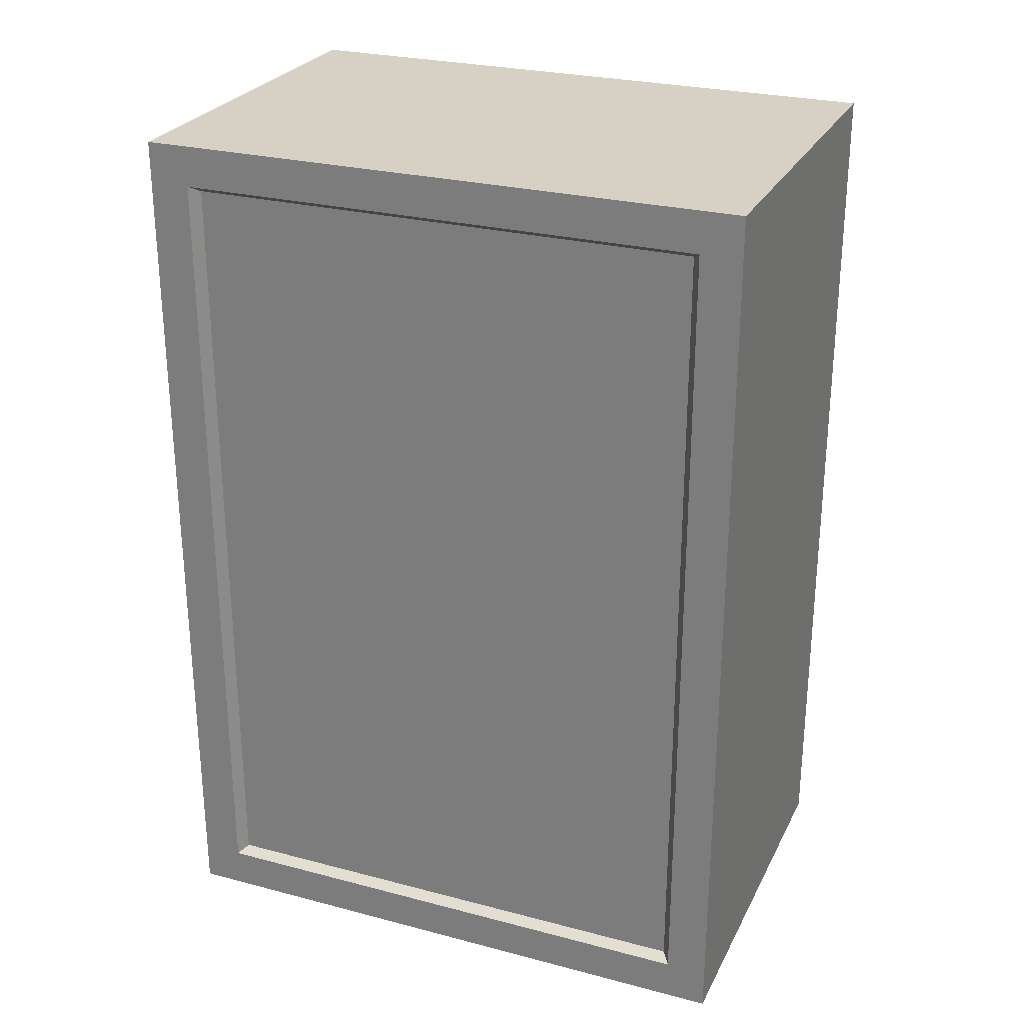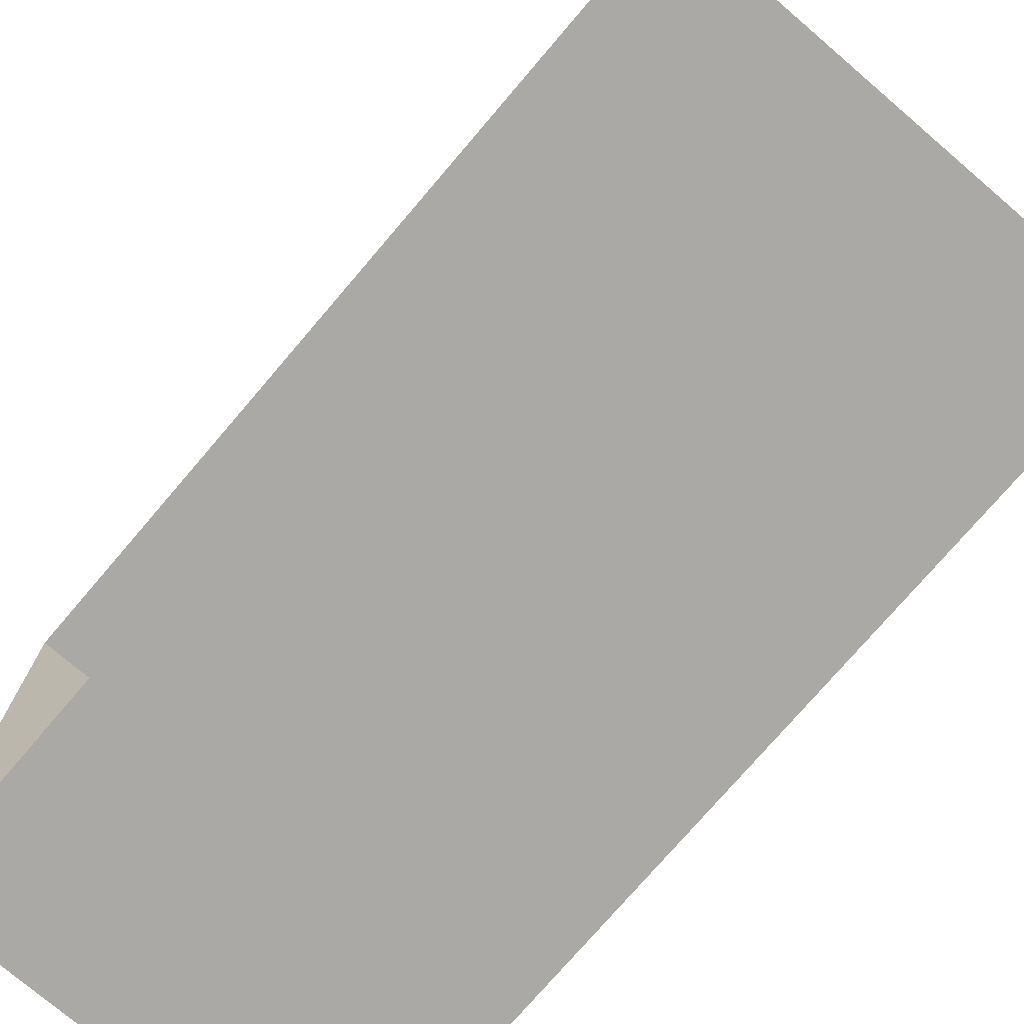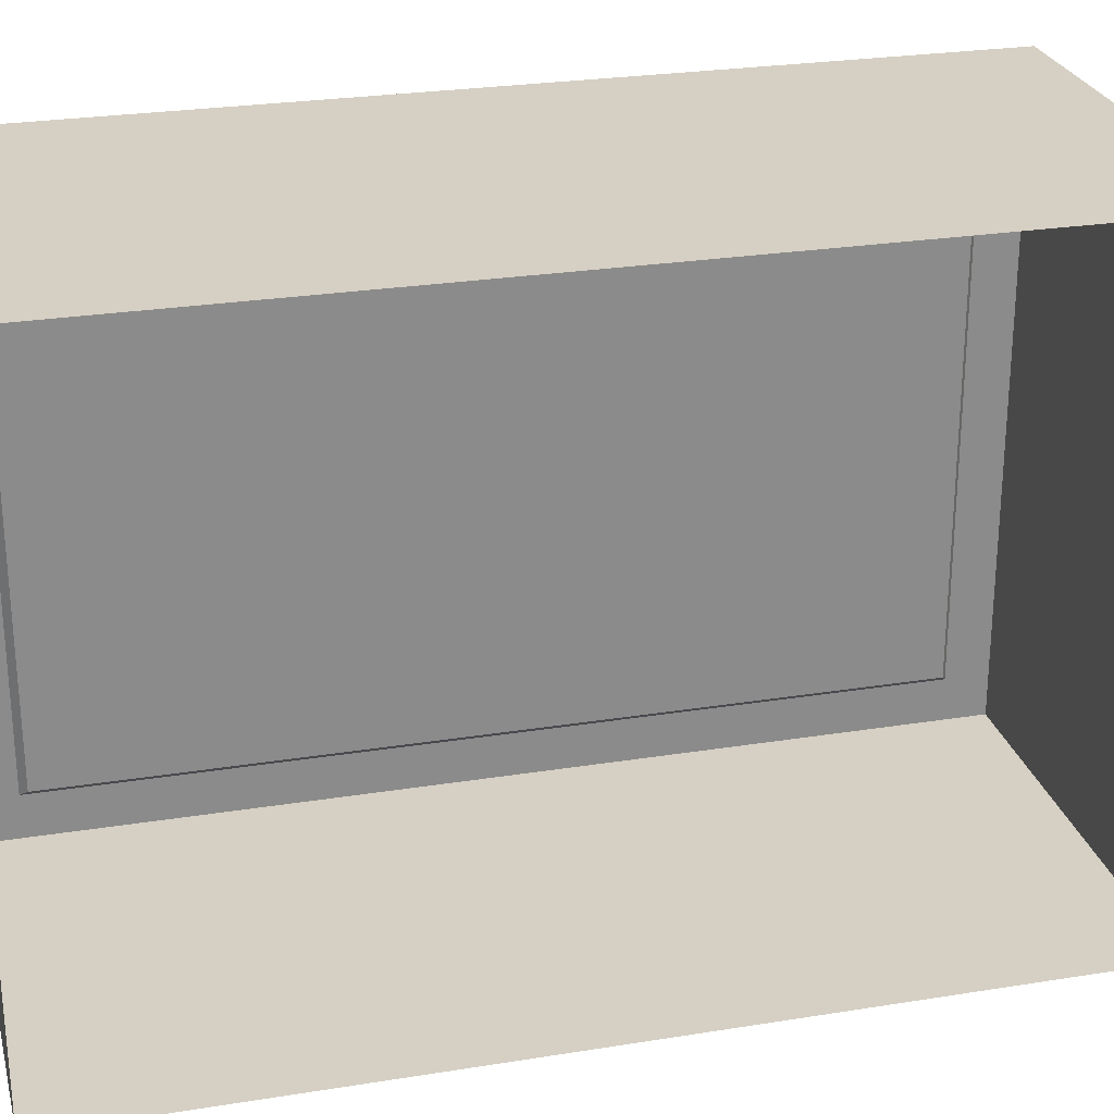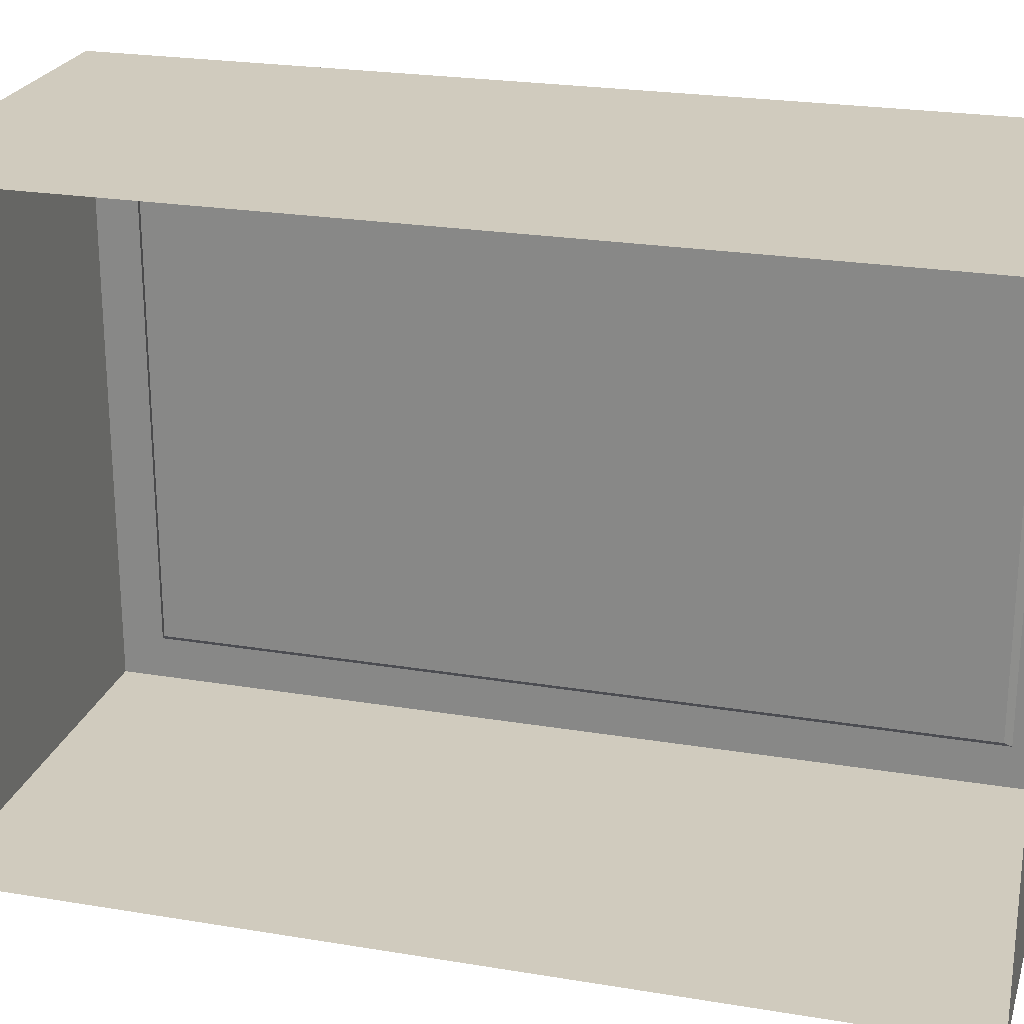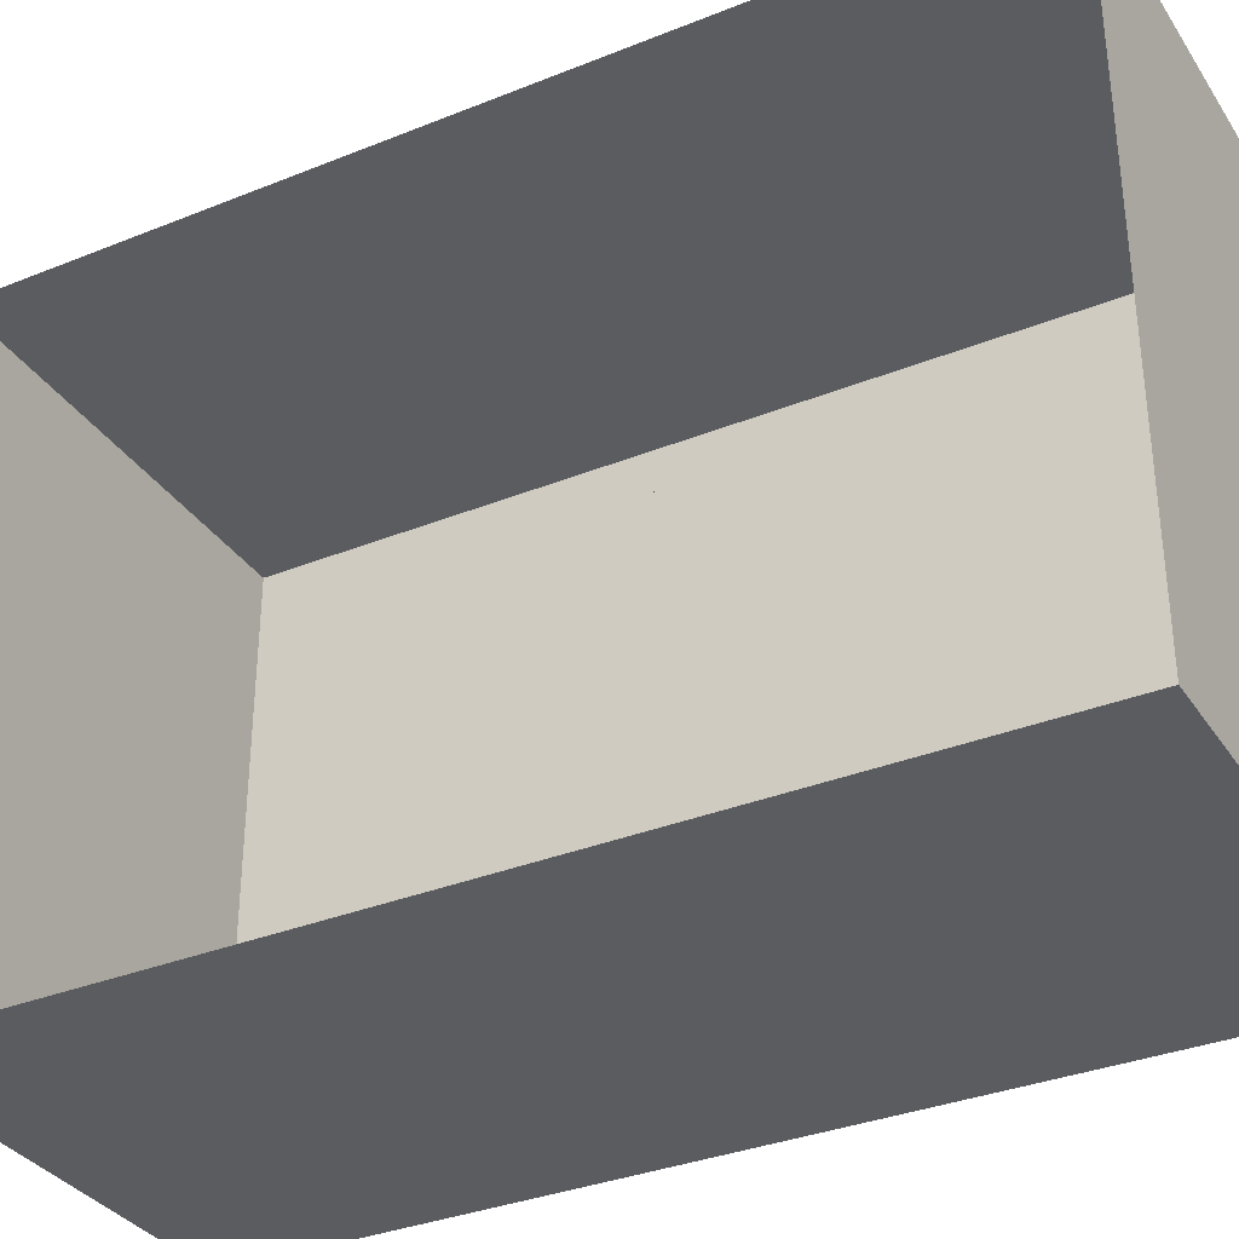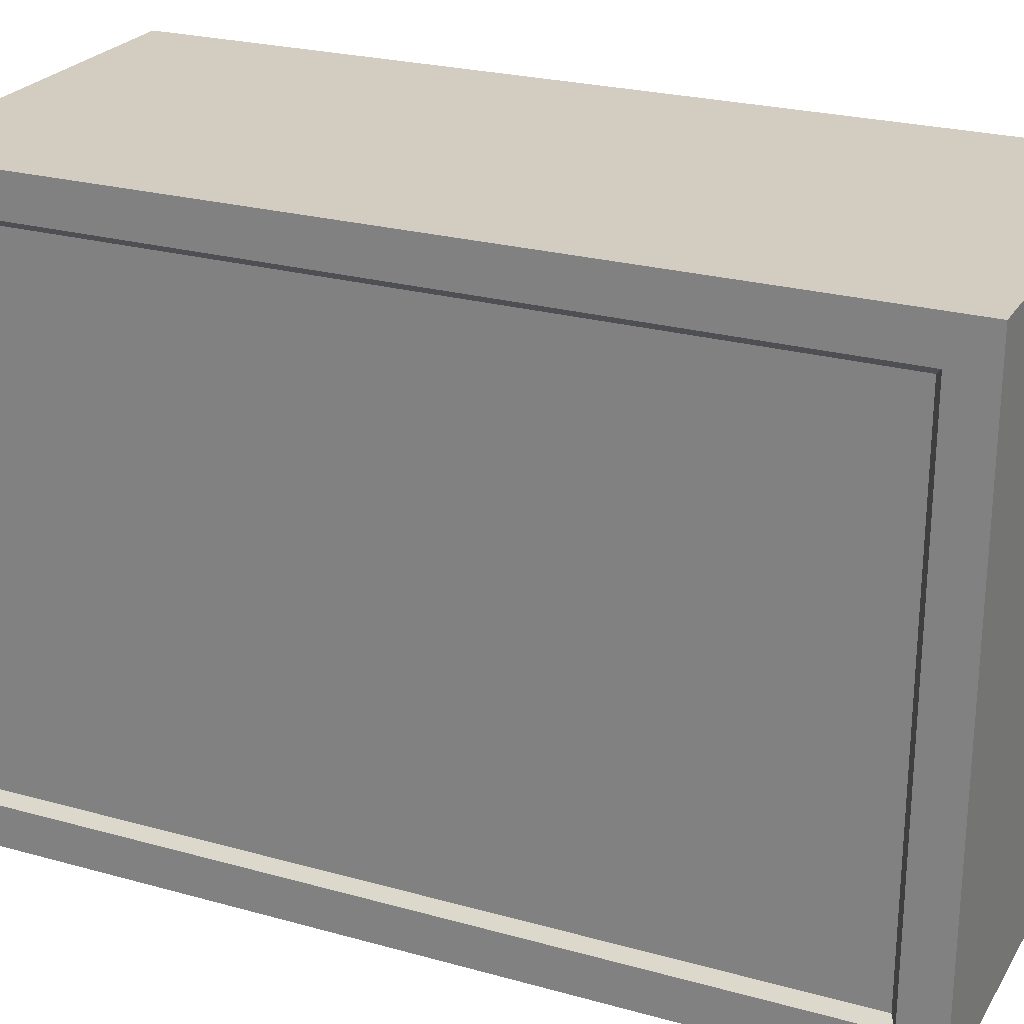
<metadata>
{"format":"obj","ext":"obj","renderer":"f3d","projection":"perspective","resolution":1024,"background":"white","views":[{"elev":26.8,"azim":112.2,"up":"+Z"},{"elev":-75.4,"azim":-40.5,"up":"+Y"},{"elev":26.1,"azim":-104.3,"up":"+Y"},{"elev":23.6,"azim":-74.4,"up":"+Y"},{"elev":-34.1,"azim":-61.4,"up":"+Y"},{"elev":24.6,"azim":114.5,"up":"+Y"}]}
</metadata>
<code>
o Cube.006
v -0.3048 0.9368 1.606
v -0.3048 1.608 1.606
v -0.3048 0.9368 0.6278
v -0.3048 1.608 0.6278
v 0.1257 0.9912 1.553
v 0.1257 1.553 1.553
v 0.1257 0.9912 0.6802
v 0.1257 1.553 0.6802
v 0.1379 1.608 0.6278
v 0.1379 0.9368 0.6278
v 0.1379 0.9368 1.606
v 0.1379 1.608 1.606
v 0.1379 1.563 0.6728
v 0.1379 0.9819 0.6728
v 0.1379 0.9819 1.56
v 0.1379 1.563 1.56
f 3 4 9 10
f 7 8 6 5
f 11 12 2 1
f 3 10 11 1
f 9 4 2 12
f 13 14 10 9
f 14 15 11 10
f 16 13 9 12
f 15 16 12 11
f 8 7 14 13
f 7 5 15 14
f 6 8 13 16
f 5 6 16 15

</code>
